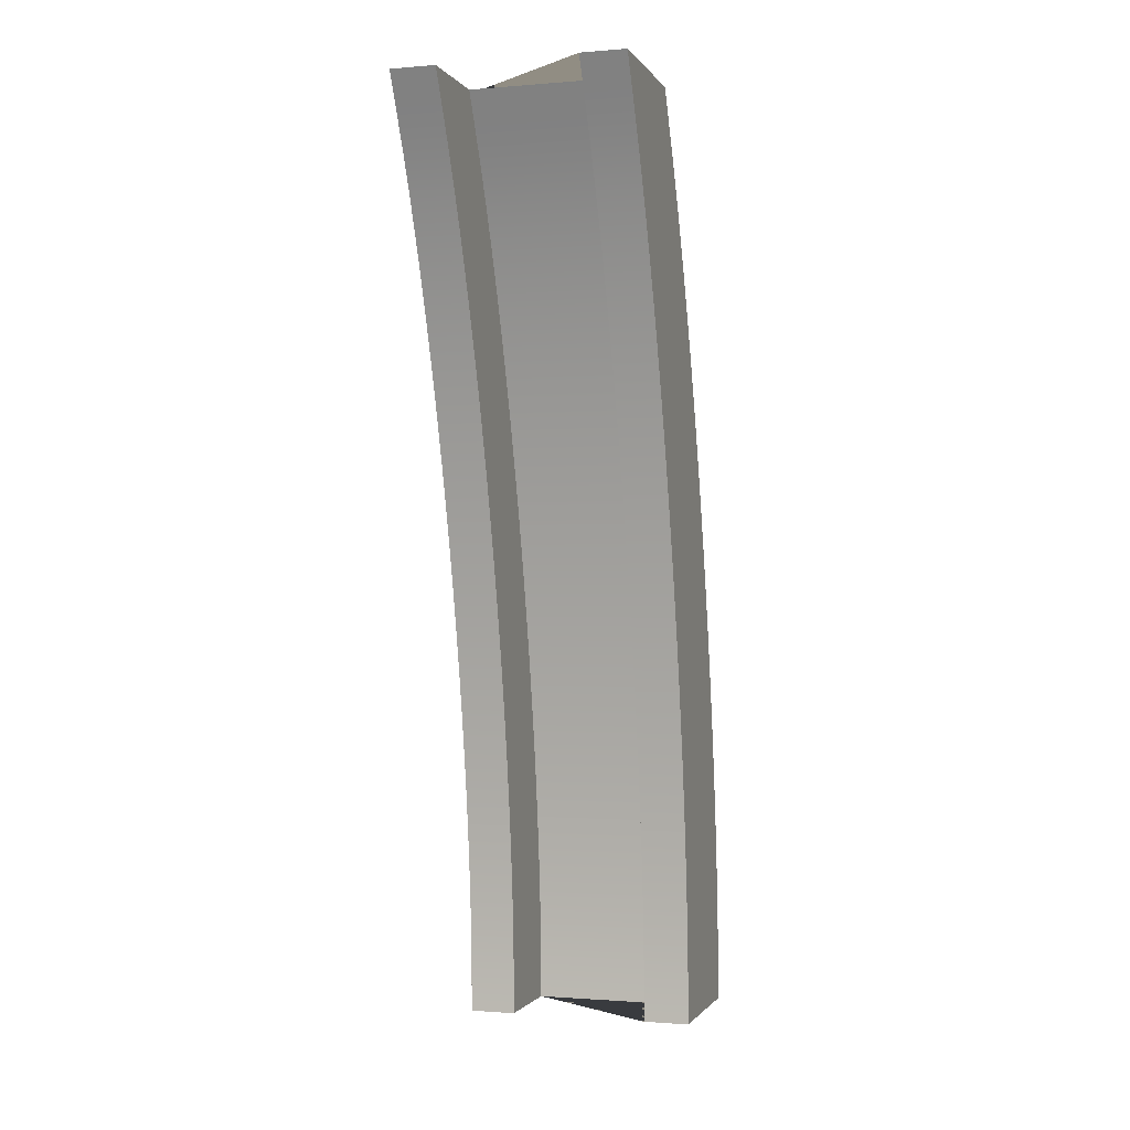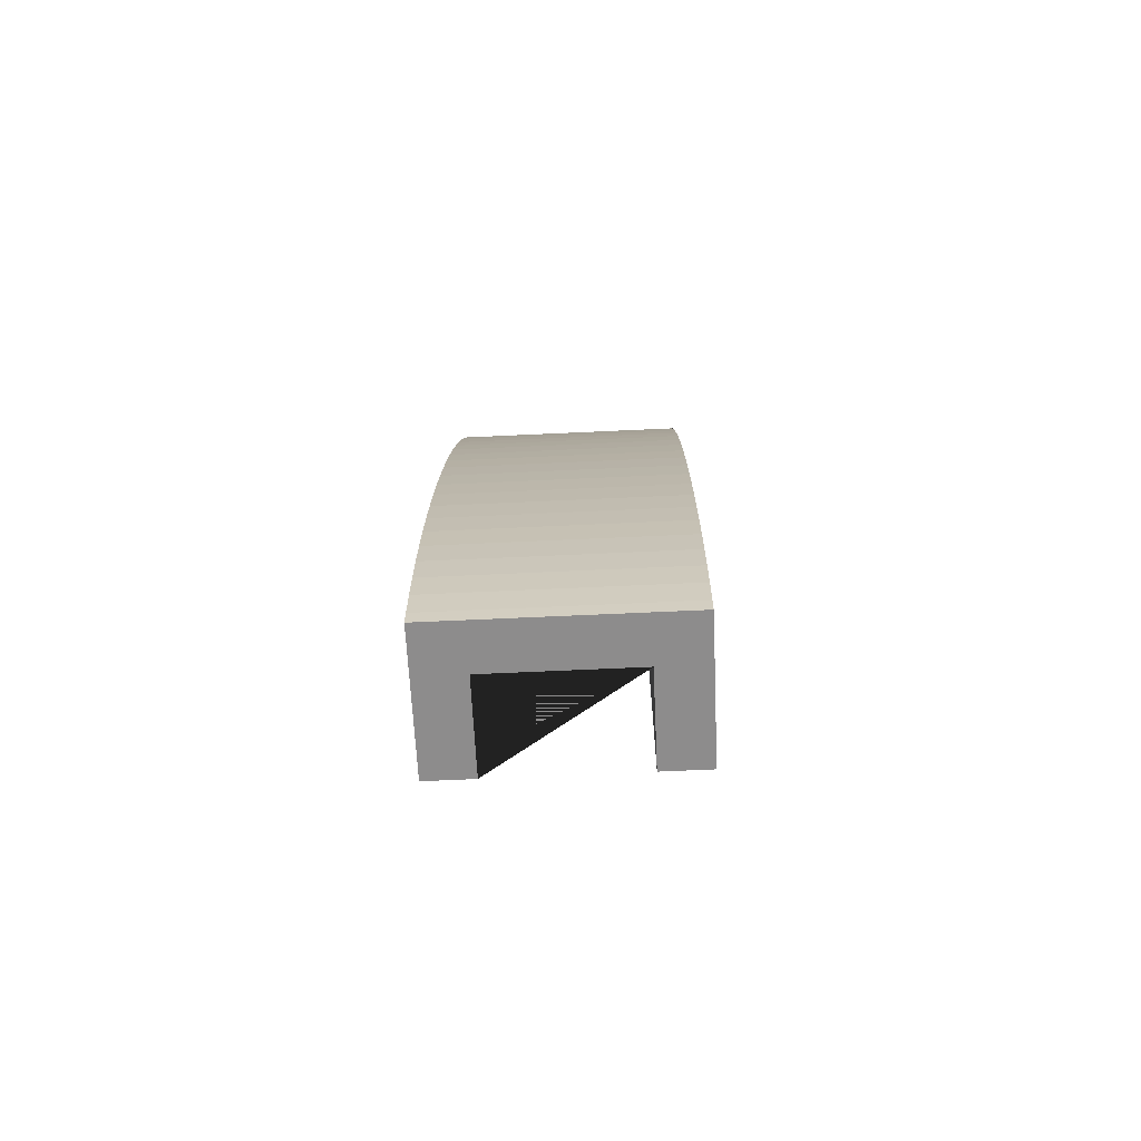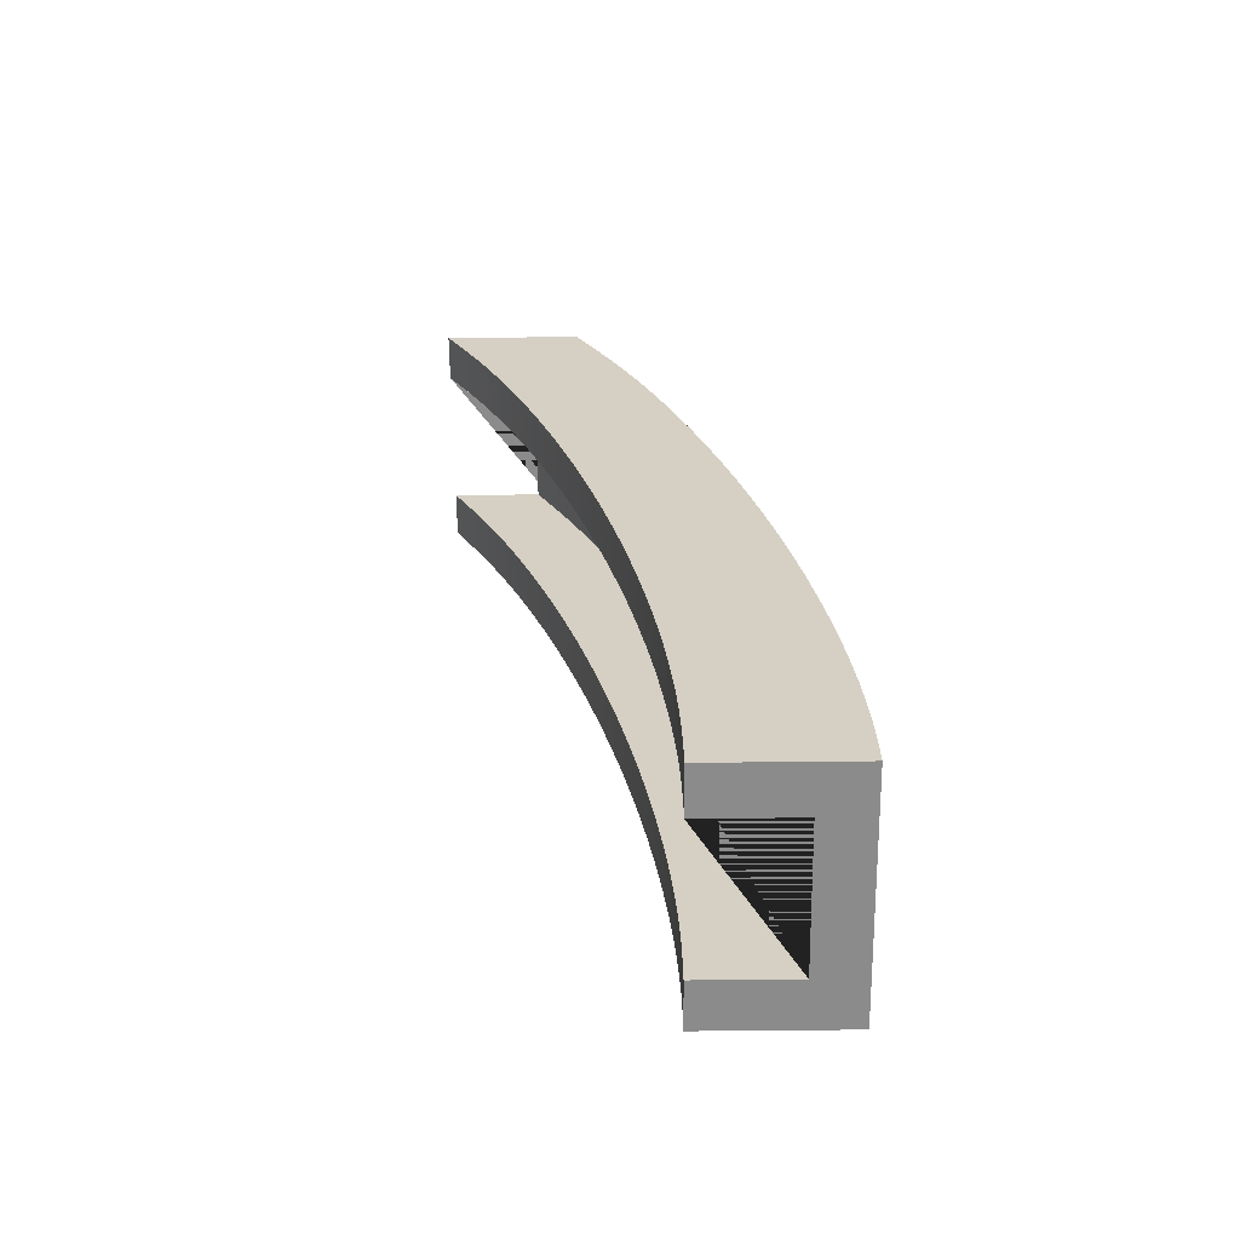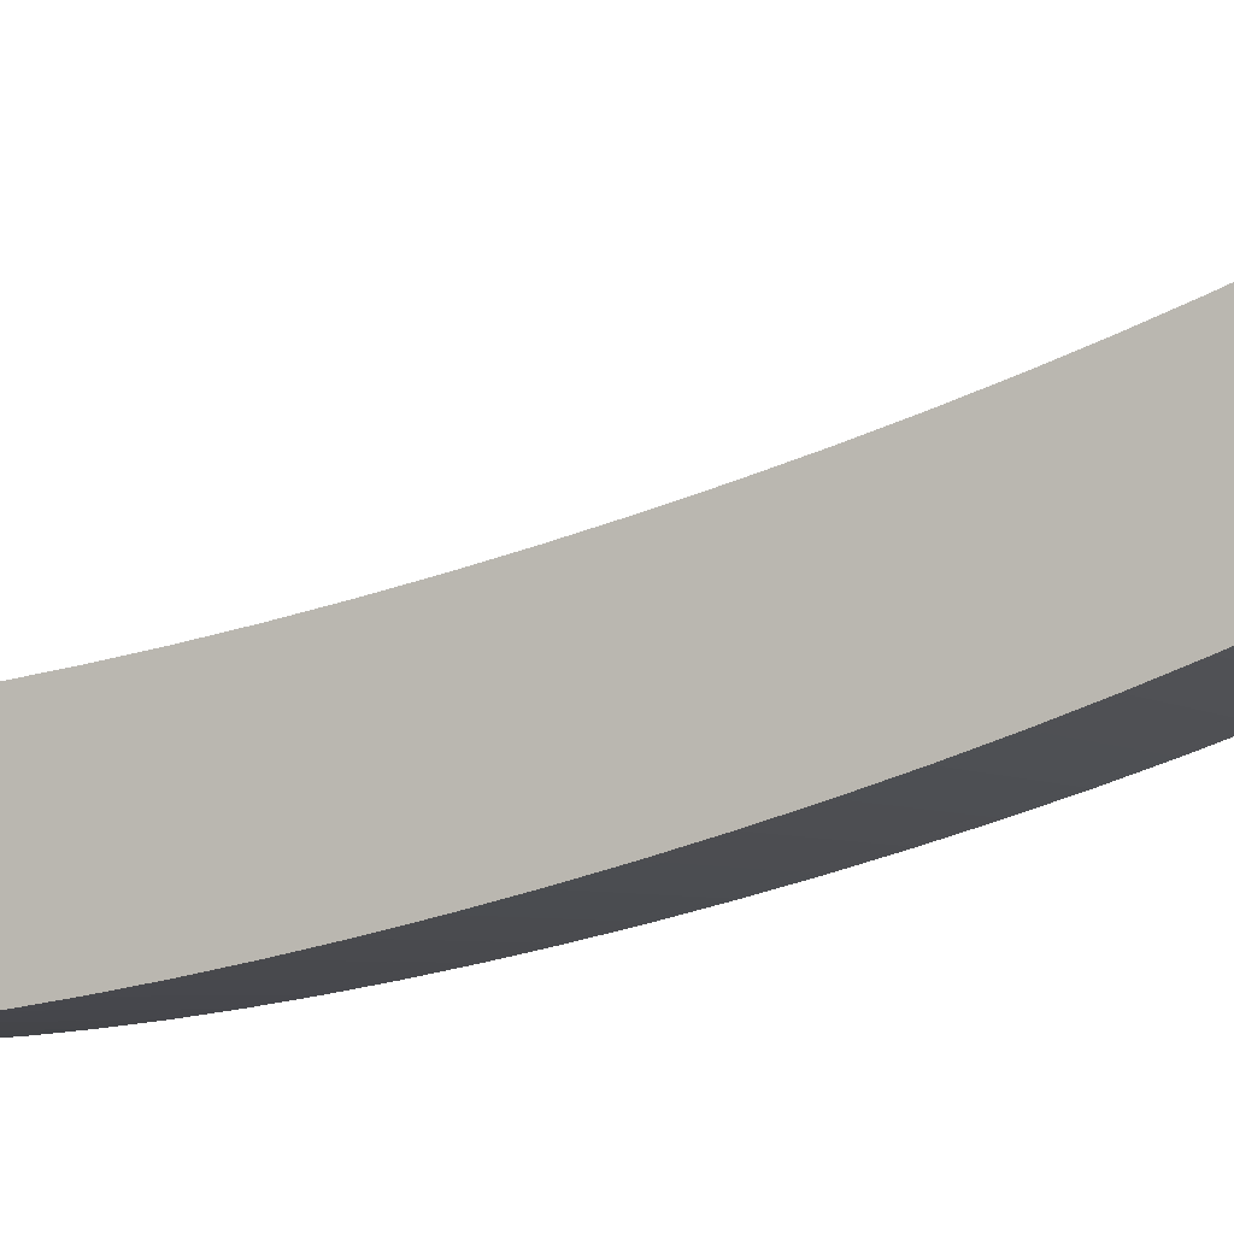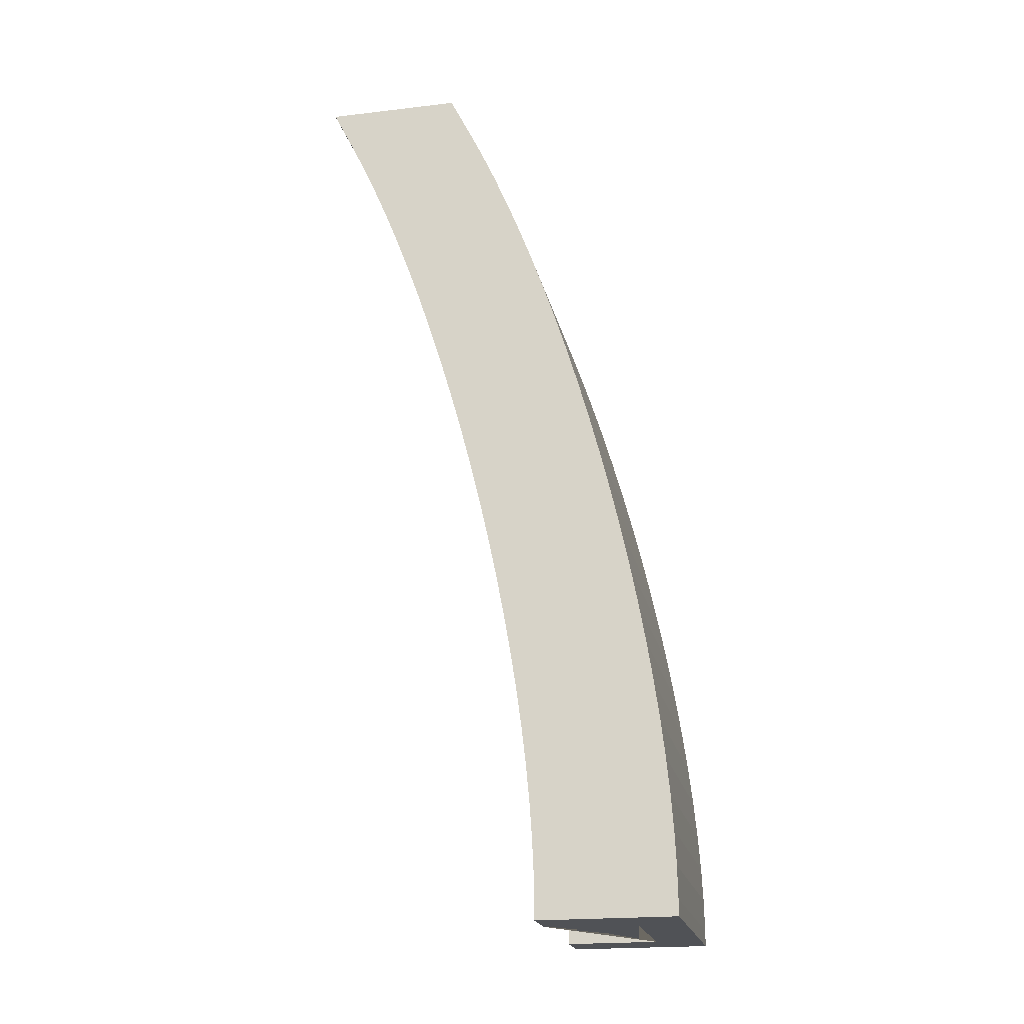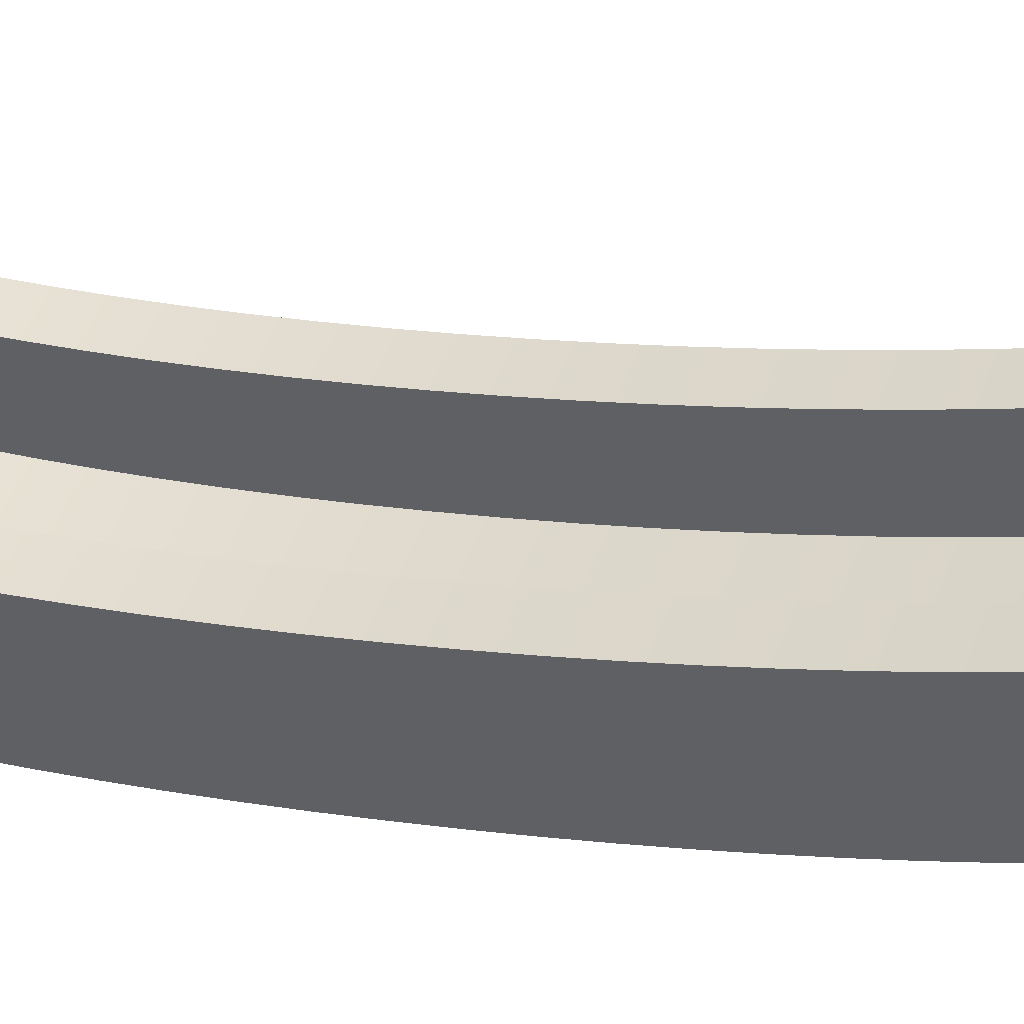
<metadata>
{"format":"obj","ext":"obj","renderer":"f3d","projection":"perspective","resolution":1024,"background":"white","views":[{"elev":-1.1,"azim":-163.0,"up":"+Z"},{"elev":-64.3,"azim":2.7,"up":"+Z"},{"elev":-63.8,"azim":-89.4,"up":"+Z"},{"elev":-4.6,"azim":-68.3,"up":"+Y"},{"elev":-20.6,"azim":-78.0,"up":"+Z"},{"elev":46.0,"azim":-70.6,"up":"+Y"}]}
</metadata>
<code>
o ThinRampTransitionDown
v 0.5 1 1
v -0.5 1 1
v 0.3 1.2 1
v -0.302 1.2 1
v 0.5 1.6 1
v -0.302 1.6 1
v -0.5 1.6 1
v 0.3 1.6 1
v -0.302 0.2 -3
v 0.3 0.2 -3
v 0.5 0 -3
v -0.5 0 -3
v 0.3 0.6 -3
v 0.5 0.6 -3
v -0.5 0.6 -3
v -0.302 0.6 -3
v 0.5 0 -2.93
v 0.5 0.9085 0.817
v 0.5 0.002118 -2.794
v 0.5 0.008462 -2.65
v 0.5 0.019 -2.499
v 0.5 0.03369 -2.342
v 0.5 0.05246 -2.179
v 0.5 0.07521 -2.011
v 0.5 0.1019 -1.838
v 0.5 0.1323 -1.663
v 0.5 0.1663 -1.485
v 0.5 0.2038 -1.305
v 0.5 0.2445 -1.124
v 0.5 0.2884 -0.9427
v 0.5 0.3352 -0.7626
v 0.5 0.3846 -0.5841
v 0.5 0.4365 -0.4081
v 0.5 0.4905 -0.2354
v 0.5 0.5465 -0.0667
v 0.5 0.6043 0.09707
v 0.5 0.6634 0.2552
v 0.5 0.7237 0.4069
v 0.5 0.7848 0.5516
v 0.5 0.8465 0.6885
v -0.5 0.9085 0.817
v -0.5 0 -2.93
v -0.5 0.8465 0.6885
v -0.5 0.7848 0.5516
v -0.5 0.7237 0.4069
v -0.5 0.6634 0.2552
v -0.5 0.6043 0.09707
v -0.5 0.5465 -0.0667
v -0.5 0.4905 -0.2354
v -0.5 0.4365 -0.4081
v -0.5 0.3846 -0.5841
v -0.5 0.3352 -0.7626
v -0.5 0.2884 -0.9427
v -0.5 0.2445 -1.124
v -0.5 0.2038 -1.305
v -0.5 0.1663 -1.485
v -0.5 0.1323 -1.663
v -0.5 0.1019 -1.838
v -0.5 0.07521 -2.011
v -0.5 0.05246 -2.179
v -0.5 0.03369 -2.342
v -0.5 0.019 -2.499
v -0.5 0.008462 -2.65
v -0.5 0.002118 -2.794
v 0.3 1.108 0.817
v 0.3 0.2 -2.93
v 0.3 1.046 0.6885
v 0.3 0.9848 0.5516
v 0.3 0.9237 0.4069
v 0.3 0.8634 0.2552
v 0.3 0.8043 0.09707
v 0.3 0.7465 -0.0667
v 0.3 0.6905 -0.2354
v 0.3 0.6365 -0.4081
v 0.3 0.5846 -0.5841
v 0.3 0.5352 -0.7626
v 0.3 0.4884 -0.9427
v 0.3 0.4445 -1.124
v 0.3 0.4038 -1.305
v 0.3 0.3663 -1.485
v 0.3 0.3323 -1.663
v 0.3 0.3019 -1.838
v 0.3 0.2752 -2.011
v 0.3 0.2525 -2.179
v 0.3 0.2337 -2.342
v 0.3 0.219 -2.499
v 0.3 0.2085 -2.65
v 0.3 0.2021 -2.794
v -0.302 0.2 -2.93
v -0.302 1.108 0.817
v -0.302 0.2021 -2.794
v -0.302 0.2085 -2.65
v -0.302 0.219 -2.499
v -0.302 0.2337 -2.342
v -0.302 0.2525 -2.179
v -0.302 0.2752 -2.011
v -0.302 0.3019 -1.838
v -0.302 0.3323 -1.663
v -0.302 0.3663 -1.485
v -0.302 0.4038 -1.305
v -0.302 0.4445 -1.124
v -0.302 0.4884 -0.9427
v -0.302 0.5352 -0.7626
v -0.302 0.5846 -0.5841
v -0.302 0.6365 -0.4081
v -0.302 0.6905 -0.2354
v -0.302 0.7465 -0.0667
v -0.302 0.8043 0.09707
v -0.302 0.8634 0.2552
v -0.302 0.9237 0.4069
v -0.302 0.9848 0.5516
v -0.302 1.046 0.6885
v 0.5 1.508 0.817
v 0.5 0.6 -2.93
v 0.5 1.446 0.6885
v 0.5 1.385 0.5516
v 0.5 1.324 0.4069
v 0.5 1.263 0.2552
v 0.5 1.204 0.09707
v 0.5 1.147 -0.0667
v 0.5 1.091 -0.2354
v 0.5 1.036 -0.4081
v 0.5 0.9846 -0.5841
v 0.5 0.9352 -0.7626
v 0.5 0.8884 -0.9427
v 0.5 0.8445 -1.124
v 0.5 0.8038 -1.305
v 0.5 0.7663 -1.485
v 0.5 0.7323 -1.663
v 0.5 0.7019 -1.838
v 0.5 0.6752 -2.011
v 0.5 0.6525 -2.179
v 0.5 0.6337 -2.342
v 0.5 0.619 -2.499
v 0.5 0.6085 -2.65
v 0.5 0.6021 -2.794
v 0.3 0.6 -2.93
v 0.3 1.508 0.817
v 0.3 0.6021 -2.794
v 0.3 0.6085 -2.65
v 0.3 0.619 -2.499
v 0.3 0.6337 -2.342
v 0.3 0.6525 -2.179
v 0.3 0.6752 -2.011
v 0.3 0.7019 -1.838
v 0.3 0.7323 -1.663
v 0.3 0.7663 -1.485
v 0.3 0.8038 -1.305
v 0.3 0.8445 -1.124
v 0.3 0.8884 -0.9427
v 0.3 0.9352 -0.7626
v 0.3 0.9846 -0.5841
v 0.3 1.036 -0.4081
v 0.3 1.091 -0.2354
v 0.3 1.147 -0.0667
v 0.3 1.204 0.09707
v 0.3 1.263 0.2552
v 0.3 1.324 0.4069
v 0.3 1.385 0.5516
v 0.3 1.446 0.6885
v -0.5 0.6 -2.93
v -0.5 1.508 0.817
v -0.5 0.6021 -2.794
v -0.5 0.6085 -2.65
v -0.5 0.619 -2.499
v -0.5 0.6337 -2.342
v -0.5 0.6525 -2.179
v -0.5 0.6752 -2.011
v -0.5 0.7019 -1.838
v -0.5 0.7323 -1.663
v -0.5 0.7663 -1.485
v -0.5 0.8038 -1.305
v -0.5 0.8445 -1.124
v -0.5 0.8884 -0.9427
v -0.5 0.9352 -0.7626
v -0.5 0.9846 -0.5841
v -0.5 1.036 -0.4081
v -0.5 1.091 -0.2354
v -0.5 1.147 -0.0667
v -0.5 1.204 0.09707
v -0.5 1.263 0.2552
v -0.5 1.324 0.4069
v -0.5 1.385 0.5516
v -0.5 1.446 0.6885
v -0.302 1.508 0.817
v -0.302 0.6 -2.93
v -0.302 1.446 0.6885
v -0.302 1.385 0.5516
v -0.302 1.324 0.4069
v -0.302 1.263 0.2552
v -0.302 1.204 0.09707
v -0.302 1.147 -0.0667
v -0.302 1.091 -0.2354
v -0.302 1.036 -0.4081
v -0.302 0.9846 -0.5841
v -0.302 0.9352 -0.7626
v -0.302 0.8884 -0.9427
v -0.302 0.8445 -1.124
v -0.302 0.8038 -1.305
v -0.302 0.7663 -1.485
v -0.302 0.7323 -1.663
v -0.302 0.7019 -1.838
v -0.302 0.6752 -2.011
v -0.302 0.6525 -2.179
v -0.302 0.6337 -2.342
v -0.302 0.619 -2.499
v -0.302 0.6085 -2.65
v -0.302 0.6021 -2.794
f 42 161 15 12
f 17 42 12 11
f 1 5 8 3 4 6 7 2
f 66 137 13 10
f 65 3 8 138
f 2 7 162 41
f 161 186 16 15
f 137 114 14 13
f 186 89 9 16
f 114 17 11 14
f 10 13 14 11 12 15 16 9
f 89 66 10 9
f 185 162 7 6
f 41 18 1 2
f 4 90 185 6
f 65 90 4 3
f 113 138 8 5
f 90 65 67 112
f 112 67 68 111
f 111 68 69 110
f 110 69 70 109
f 109 70 71 108
f 108 71 72 107
f 107 72 73 106
f 106 73 74 105
f 105 74 75 104
f 104 75 76 103
f 103 76 77 102
f 102 77 78 101
f 101 78 79 100
f 100 79 80 99
f 99 80 81 98
f 98 81 82 97
f 97 82 83 96
f 96 83 84 95
f 95 84 85 94
f 94 85 86 93
f 93 86 87 92
f 92 87 88 91
f 91 88 66 89
f 18 41 43 40
f 40 43 44 39
f 39 44 45 38
f 38 45 46 37
f 37 46 47 36
f 36 47 48 35
f 35 48 49 34
f 34 49 50 33
f 33 50 51 32
f 32 51 52 31
f 31 52 53 30
f 30 53 54 29
f 29 54 55 28
f 28 55 56 27
f 27 56 57 26
f 26 57 58 25
f 25 58 59 24
f 24 59 60 23
f 23 60 61 22
f 22 61 62 21
f 21 62 63 20
f 20 63 64 19
f 19 64 42 17
f 138 113 115 160
f 160 115 116 159
f 159 116 117 158
f 158 117 118 157
f 157 118 119 156
f 156 119 120 155
f 155 120 121 154
f 154 121 122 153
f 153 122 123 152
f 152 123 124 151
f 151 124 125 150
f 150 125 126 149
f 149 126 127 148
f 148 127 128 147
f 147 128 129 146
f 146 129 130 145
f 145 130 131 144
f 144 131 132 143
f 143 132 133 142
f 142 133 134 141
f 141 134 135 140
f 140 135 136 139
f 139 136 114 137
f 162 185 187 184
f 184 187 188 183
f 183 188 189 182
f 182 189 190 181
f 181 190 191 180
f 180 191 192 179
f 179 192 193 178
f 178 193 194 177
f 177 194 195 176
f 176 195 196 175
f 175 196 197 174
f 174 197 198 173
f 173 198 199 172
f 172 199 200 171
f 171 200 201 170
f 170 201 202 169
f 169 202 203 168
f 168 203 204 167
f 167 204 205 166
f 166 205 206 165
f 165 206 207 164
f 164 207 208 163
f 163 208 186 161
f 137 66 88 139
f 139 88 87 140
f 140 87 86 141
f 141 86 85 142
f 142 85 84 143
f 143 84 83 144
f 144 83 82 145
f 145 82 81 146
f 146 81 80 147
f 147 80 79 148
f 148 79 78 149
f 149 78 77 150
f 150 77 76 151
f 151 76 75 152
f 152 75 74 153
f 153 74 73 154
f 154 73 72 155
f 155 72 71 156
f 156 71 70 157
f 157 70 69 158
f 158 69 68 159
f 159 68 67 160
f 160 67 65 138
f 17 114 136 19
f 19 136 135 20
f 20 135 134 21
f 21 134 133 22
f 22 133 132 23
f 23 132 131 24
f 24 131 130 25
f 25 130 129 26
f 26 129 128 27
f 27 128 127 28
f 28 127 126 29
f 29 126 125 30
f 30 125 124 31
f 31 124 123 32
f 32 123 122 33
f 33 122 121 34
f 34 121 120 35
f 35 120 119 36
f 36 119 118 37
f 37 118 117 38
f 38 117 116 39
f 39 116 115 40
f 40 115 113 18
f 89 186 208 91
f 91 208 207 92
f 92 207 206 93
f 93 206 205 94
f 94 205 204 95
f 95 204 203 96
f 96 203 202 97
f 97 202 201 98
f 98 201 200 99
f 99 200 199 100
f 100 199 198 101
f 101 198 197 102
f 102 197 196 103
f 103 196 195 104
f 104 195 194 105
f 105 194 193 106
f 106 193 192 107
f 107 192 191 108
f 108 191 190 109
f 109 190 189 110
f 110 189 188 111
f 111 188 187 112
f 112 187 185 90
f 41 162 184 43
f 43 184 183 44
f 44 183 182 45
f 45 182 181 46
f 46 181 180 47
f 47 180 179 48
f 48 179 178 49
f 49 178 177 50
f 50 177 176 51
f 51 176 175 52
f 52 175 174 53
f 53 174 173 54
f 54 173 172 55
f 55 172 171 56
f 56 171 170 57
f 57 170 169 58
f 58 169 168 59
f 59 168 167 60
f 60 167 166 61
f 61 166 165 62
f 62 165 164 63
f 63 164 163 64
f 64 163 161 42
f 18 113 5 1

</code>
